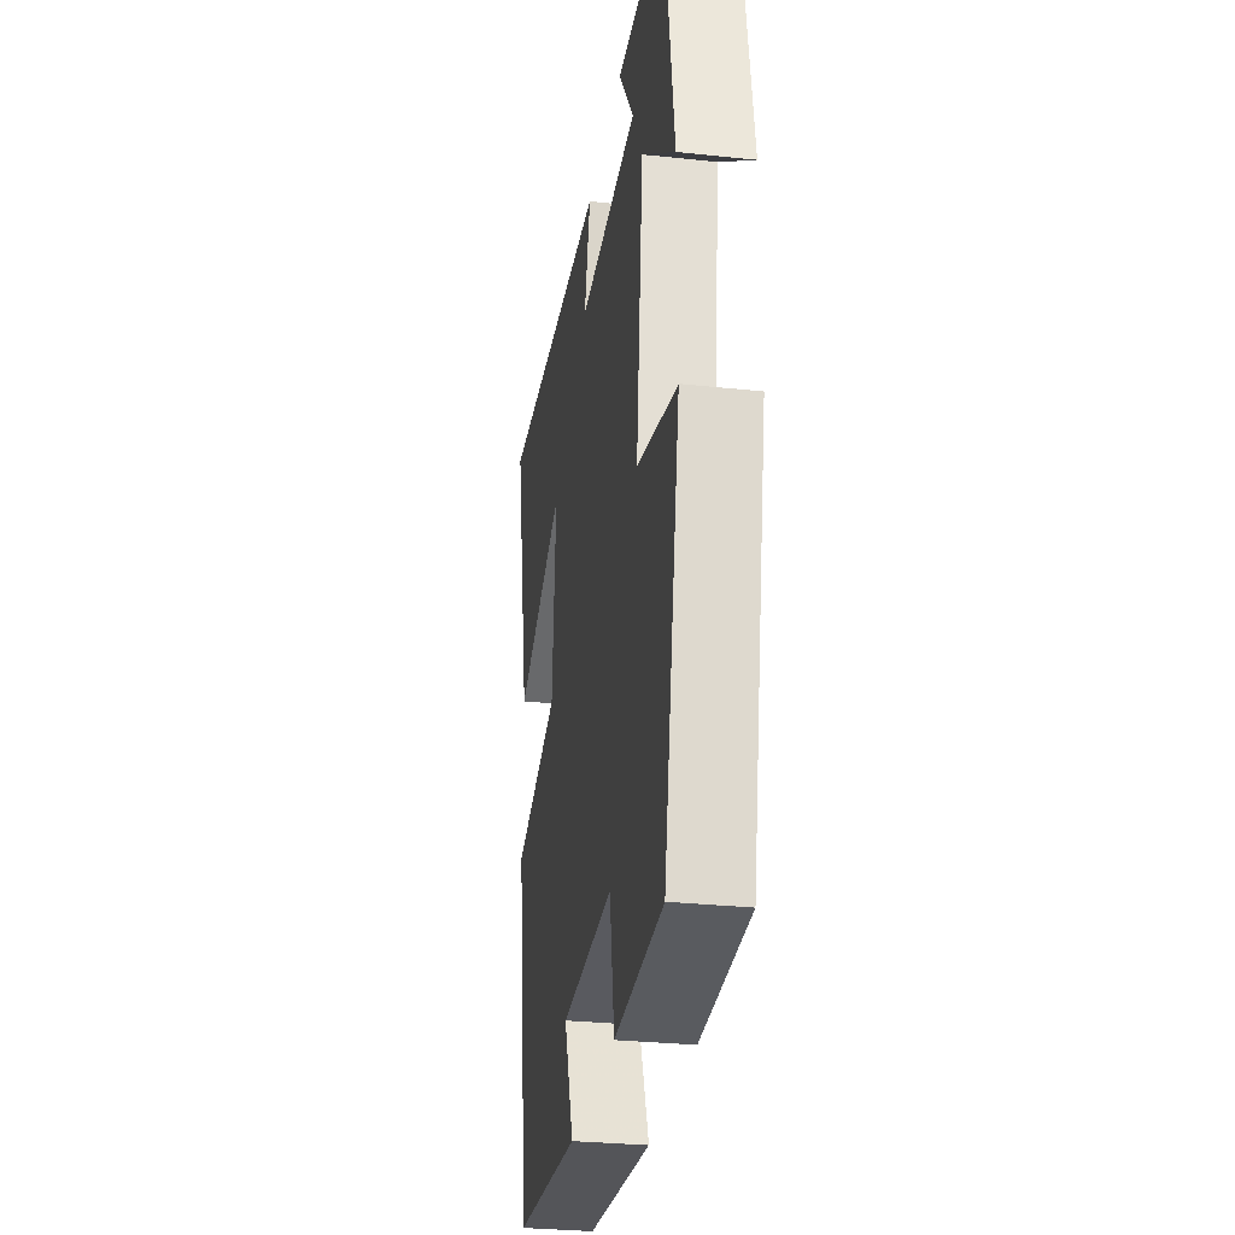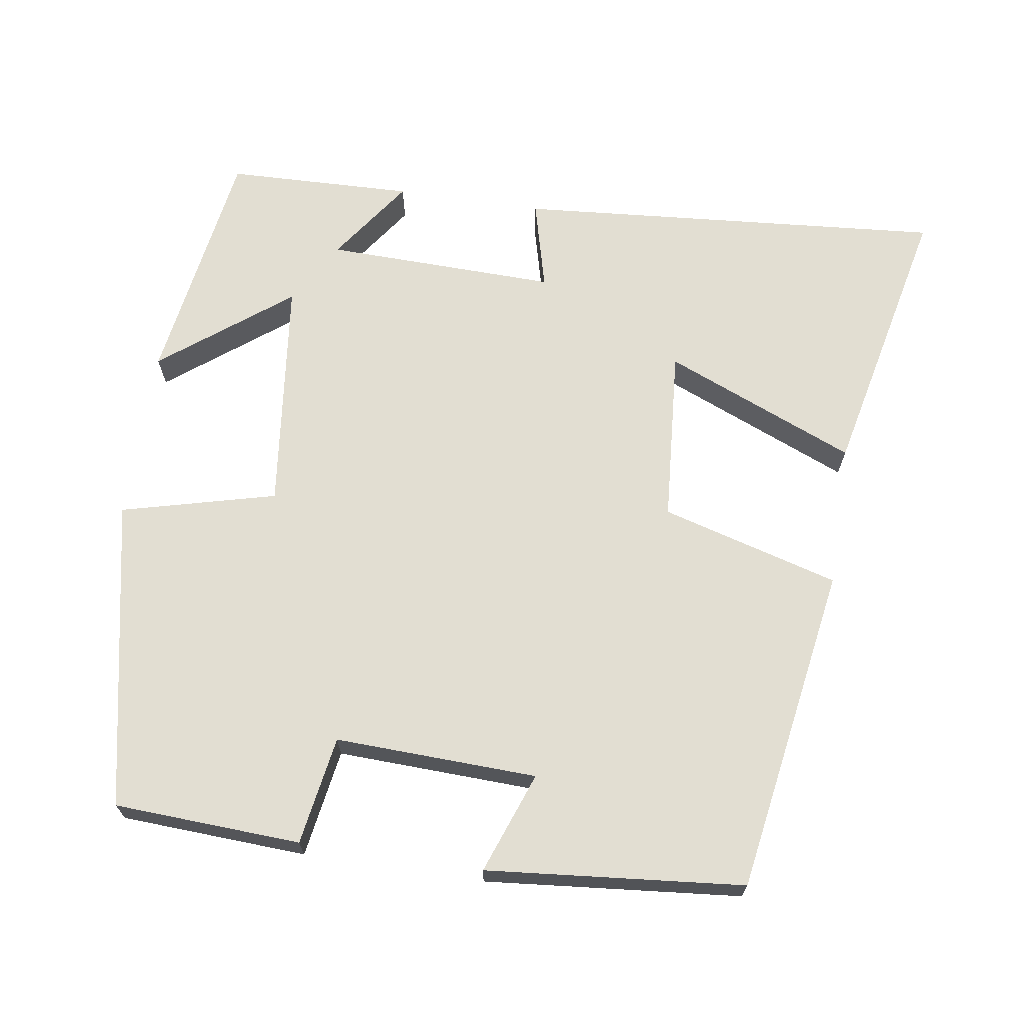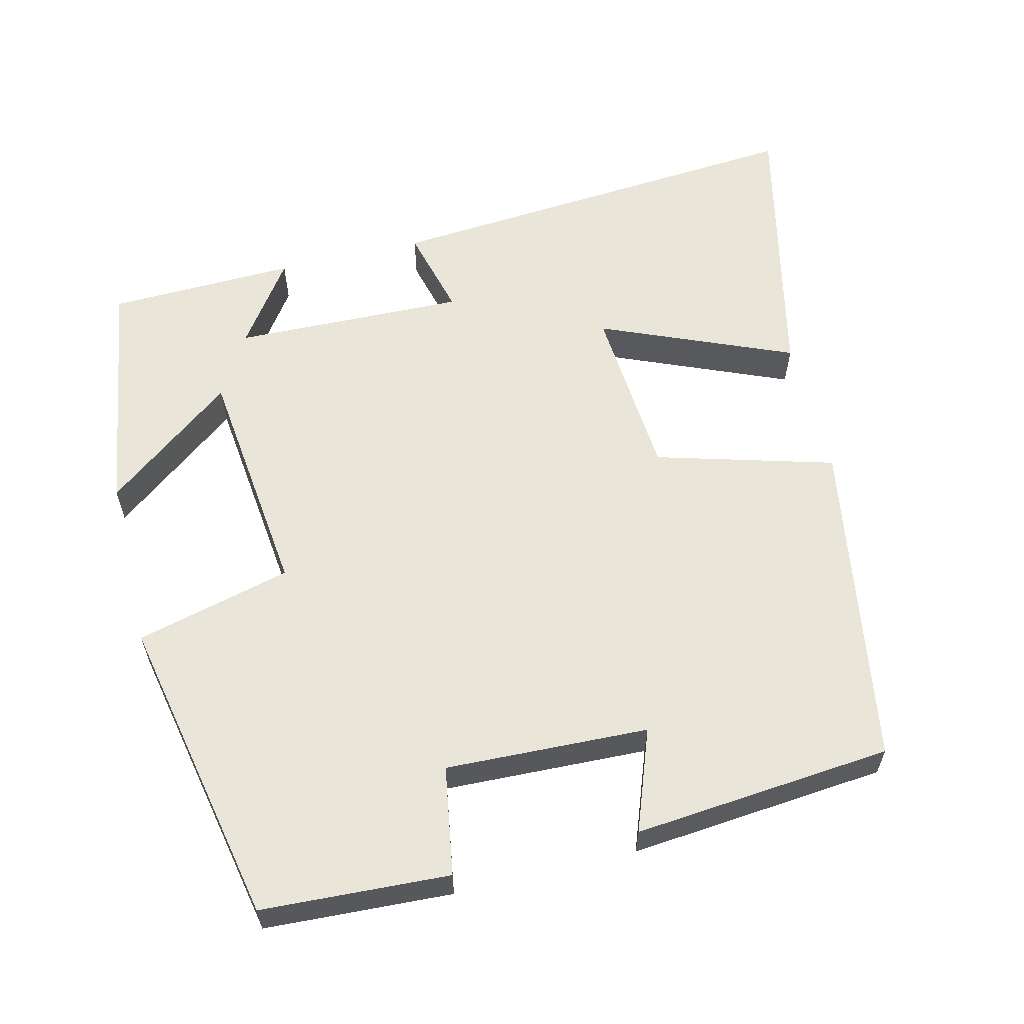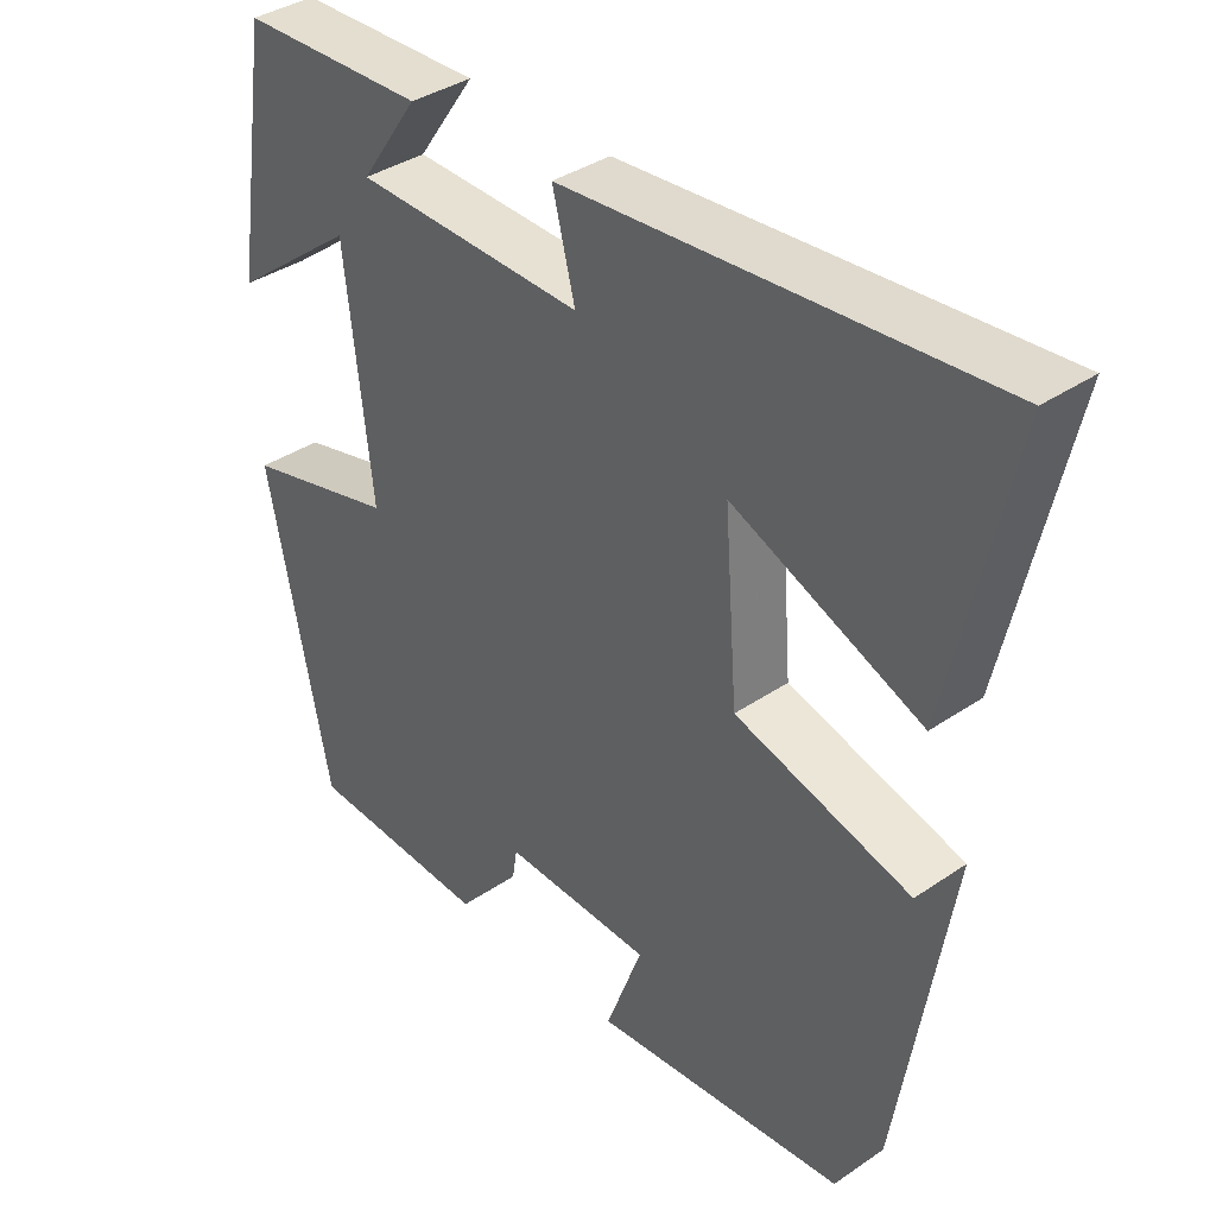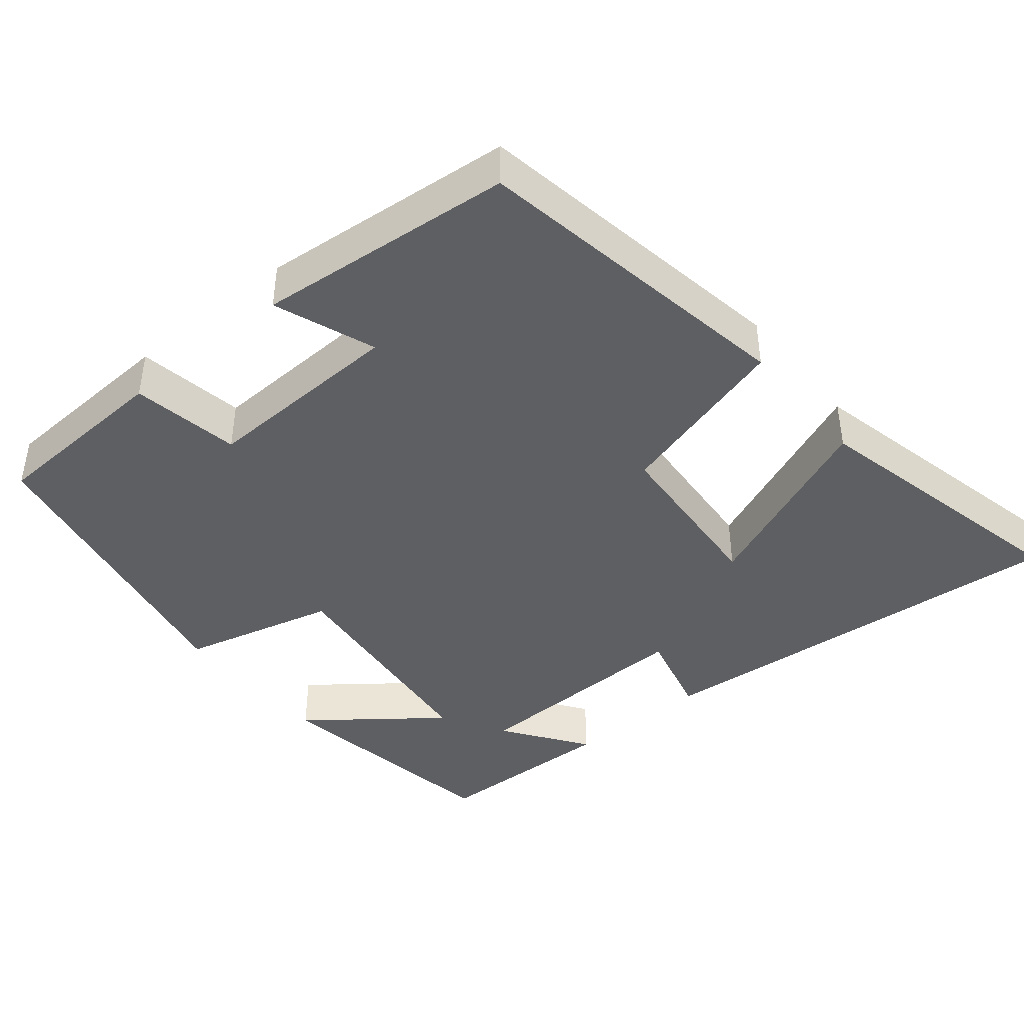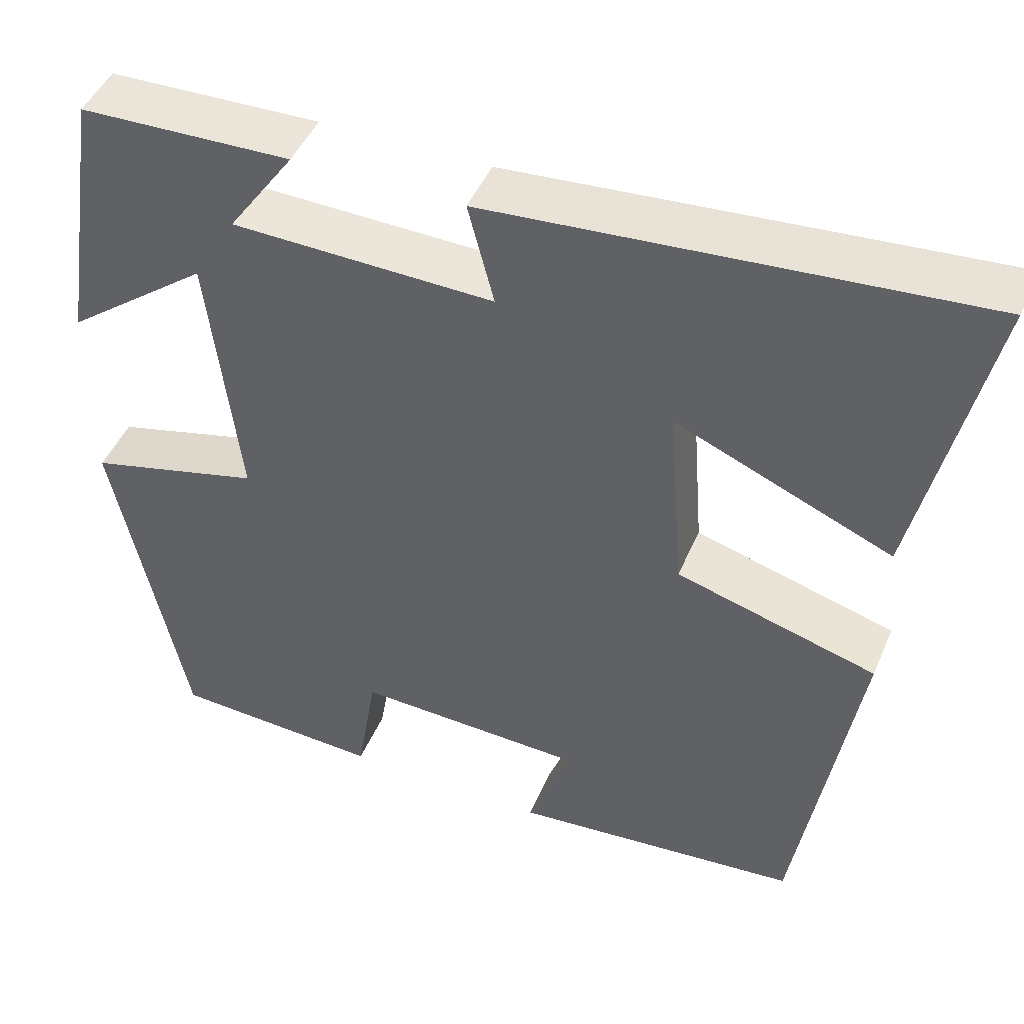
<metadata>
{"format":"obj","ext":"obj","renderer":"f3d","projection":"perspective","resolution":1024,"background":"white","views":[{"elev":-29.8,"azim":81.1,"up":"+Z"},{"elev":67.8,"azim":-171.4,"up":"+Y"},{"elev":59.7,"azim":166.3,"up":"+Y"},{"elev":37.3,"azim":-131.2,"up":"+Z"},{"elev":-41.9,"azim":-140.5,"up":"+Y"},{"elev":46.3,"azim":-157.6,"up":"+Z"}]}
</metadata>
<code>
v 0.449 0.07 0.493
v 0.5 0.07 0.166
v 0.328 0.07 0.299
v 0.292 0.07 -0.017
v 0.5 0.07 -0.07
v 0.415 0.07 -0.487
v 0.164 0.07 -0.5
v 0.14 0.07 -0.354
v -0.132 0.07 -0.364
v -0.082 0.07 -0.5
v -0.428 0.07 -0.468
v -0.5 0.07 -0.026
v -0.261 0.07 0.042
v -0.243 0.07 0.278
v -0.5 0.07 0.17
v -0.583 0.07 0.546
v -0.005 0.07 0.5
v -0.036 0.07 0.379
v 0.276 0.07 0.387
v 0.197 0.07 0.5
v 0.449 0 0.493
v 0.5 0 0.166
v 0.328 0 0.299
v 0.292 0 -0.017
v 0.5 0 -0.07
v 0.415 0 -0.487
v 0.164 0 -0.5
v 0.14 0 -0.354
v -0.132 0 -0.364
v -0.082 0 -0.5
v -0.428 0 -0.468
v -0.5 0 -0.026
v -0.261 0 0.042
v -0.243 0 0.278
v -0.5 0 0.17
v -0.583 0 0.546
v -0.005 0 0.5
v -0.036 0 0.379
v 0.276 0 0.387
v 0.197 0 0.5
f 19 20 1 2
f 16 17 18
f 15 16 18
f 14 15 18
f 13 14 18 19
f 11 12 13
f 9 10 11
f 9 11 13 19
f 6 7 8
f 5 6 8
f 4 5 8
f 8 9 19
f 4 8 19
f 3 4 19
f 2 3 19
f 22 21 40 39
f 38 37 36
f 38 36 35
f 38 35 34
f 39 38 34 33
f 33 32 31
f 31 30 29
f 39 33 31 29
f 28 27 26
f 28 26 25
f 28 25 24
f 39 29 28
f 39 28 24
f 39 24 23
f 39 23 22
f 1 21 22 2
f 2 22 23 3
f 3 23 24 4
f 4 24 25 5
f 5 25 26 6
f 6 26 27 7
f 7 27 28 8
f 8 28 29 9
f 9 29 30 10
f 10 30 31 11
f 11 31 32 12
f 12 32 33 13
f 13 33 34 14
f 14 34 35 15
f 15 35 36 16
f 16 36 37 17
f 17 37 38 18
f 18 38 39 19
f 19 39 40 20
f 20 40 21 1

</code>
